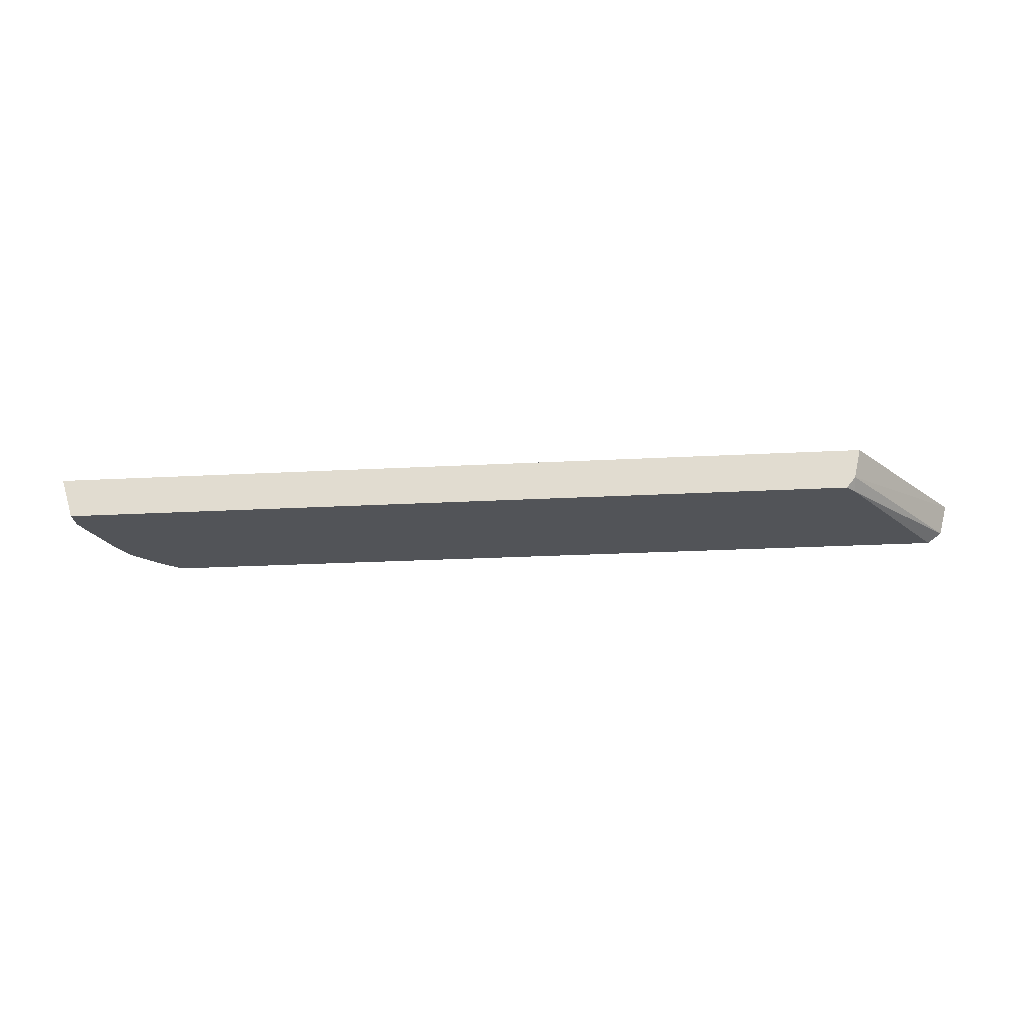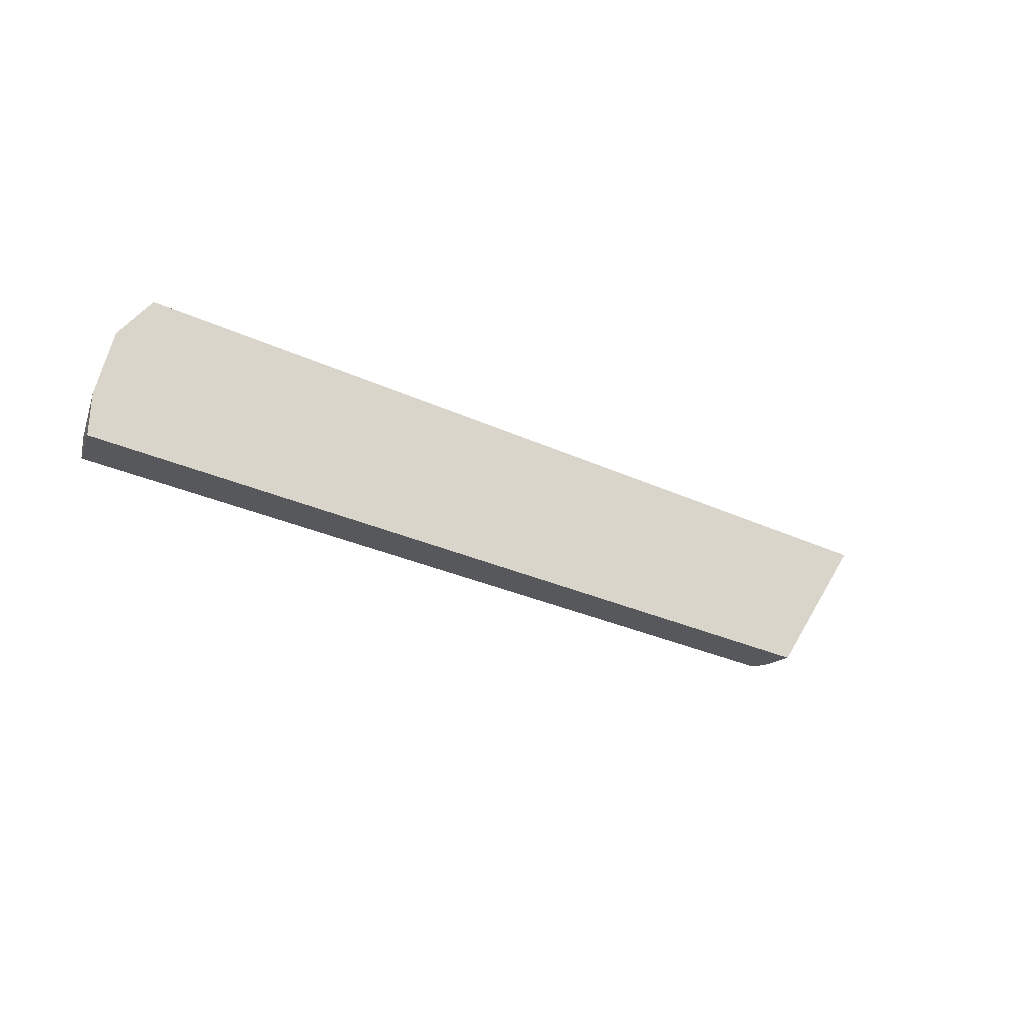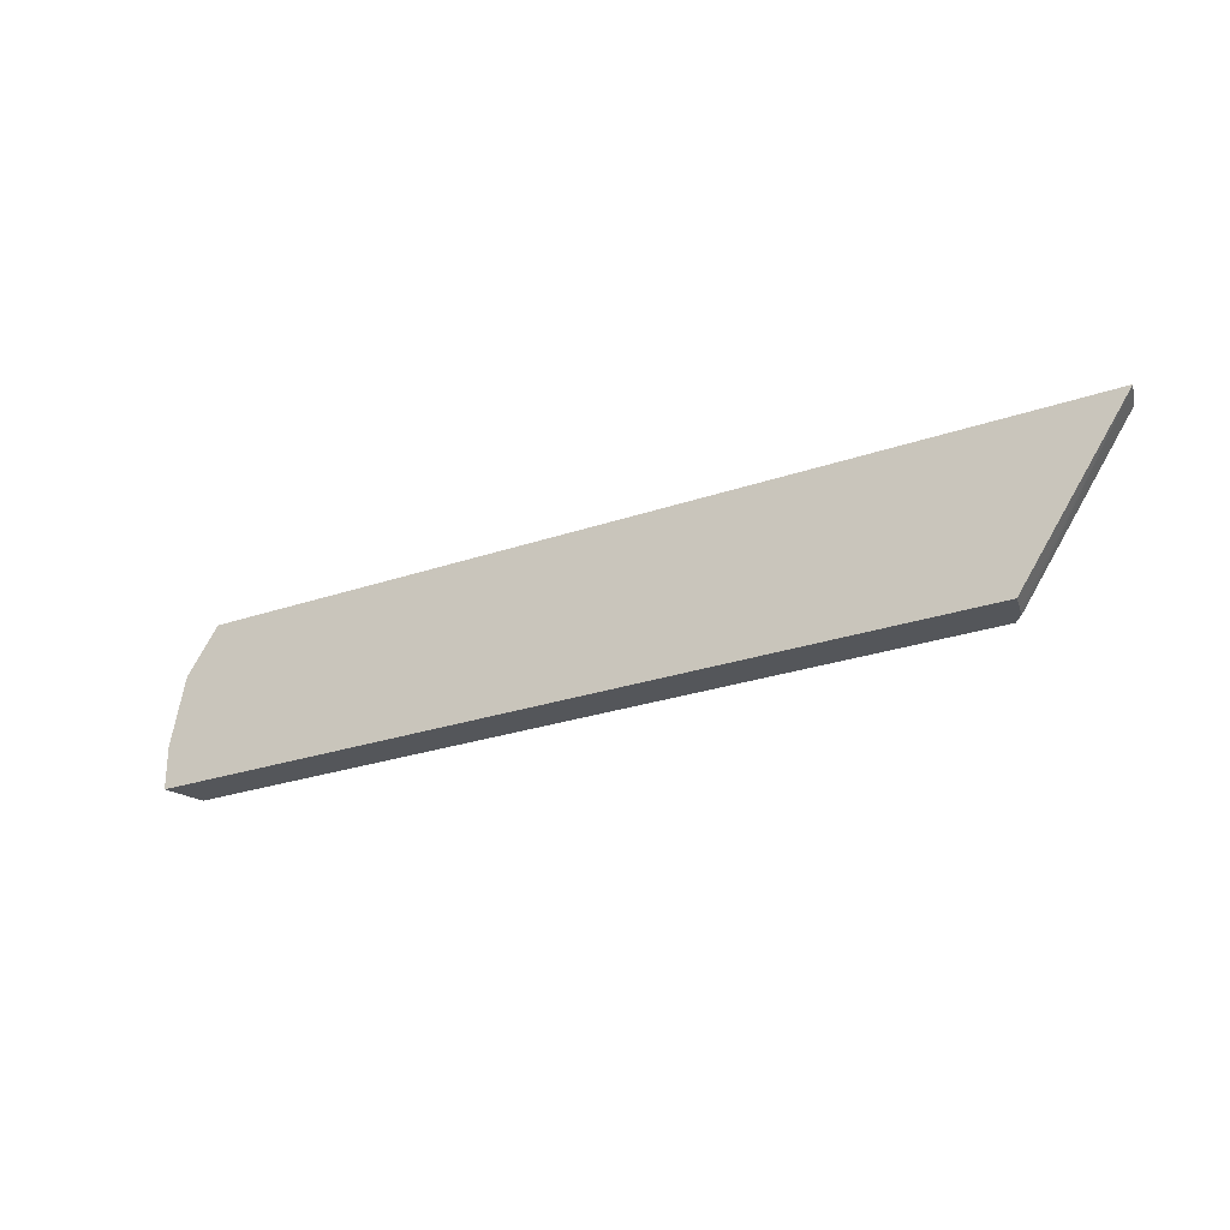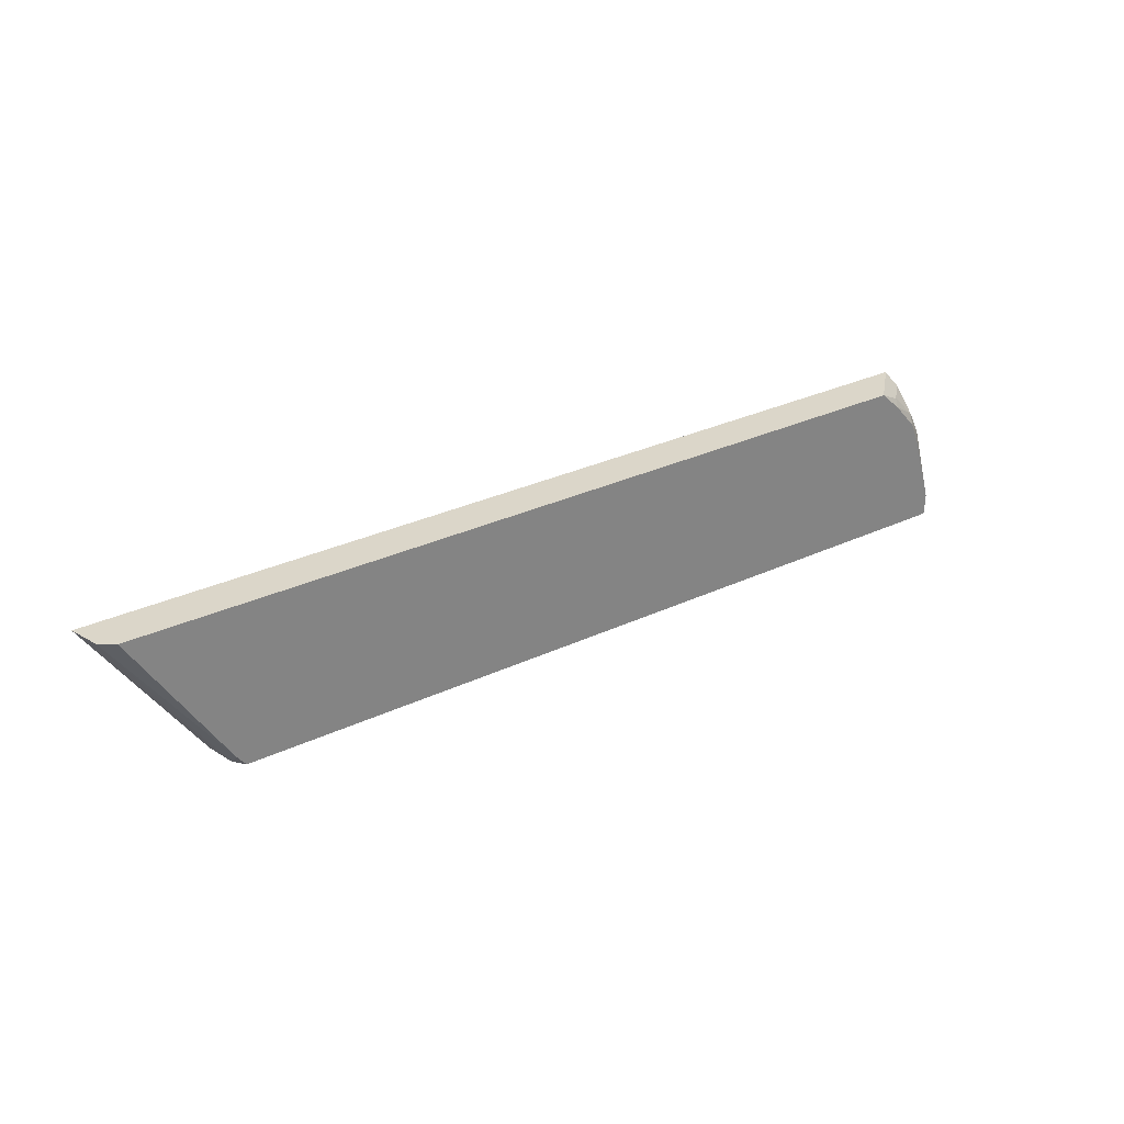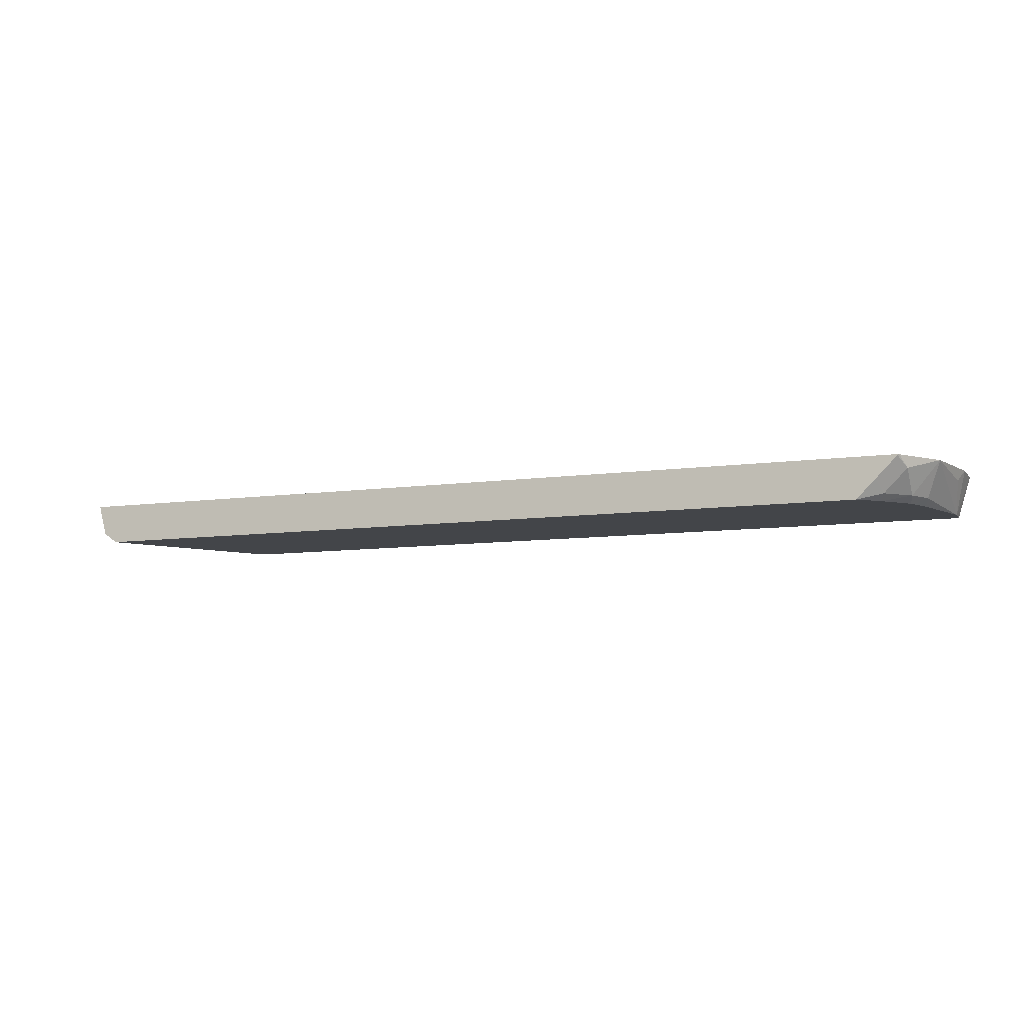
<metadata>
{"format":"obj","ext":"obj","renderer":"f3d","projection":"perspective","resolution":1024,"background":"white","views":[{"elev":-23.1,"azim":-174.7,"up":"+Y"},{"elev":-28.0,"azim":144.2,"up":"+Z"},{"elev":-25.7,"azim":-150.9,"up":"+Z"},{"elev":29.7,"azim":-34.8,"up":"+Z"},{"elev":-8.6,"azim":21.6,"up":"+Y"}]}
</metadata>
<code>
v 0.6432 0.05672 -0.2239
v 0.6432 0.05672 -0.1892
v 0.6335 0.02308 -0.2061
v 0.6329 0.02308 -0.2239
v -0.03849 0.05672 -0.2239
v 0.6385 0.0473 -0.1797
v 0.6314 0.05672 -0.1326
v 0.6196 0.02838 -0.1419
v 0.6294 0.02308 -0.1919
v -0.02568 0.02308 -0.2239
v -0.03781 0.05358 -0.2239
v -0.1264 0.05672 -0.09381
v 0.6314 0.05672 -0.1324
v 0.6101 0.02838 -0.123
v 0.6079 0.02308 -0.1309
v 0.6094 0.02308 -0.134
v 0.6166 0.02308 -0.1514
v -0.03306 0.02308 -0.2146
v -0.03306 0.0323 -0.2239
v -0.03434 0.03784 -0.2239
v 0.6046 0.05672 -0.09381
v -0.1198 0.03154 -0.09381
v 0.6054 0.05672 -0.09457
v 0.6101 0.0473 -0.1041
v 0.5912 0.02838 -0.1041
v 0.5886 0.02308 -0.1094
v -0.1083 0.02308 -0.09381
v 0.6042 0.05597 -0.09381
v 0.5869 0.03863 -0.09381
v 0.5713 0.02308 -0.09381
f 12 30 29
f 12 27 30
f 12 22 27
f 12 19 22
f 12 20 19
f 8 13 14
f 10 18 19
f 8 17 9
f 8 16 17
f 12 29 28
f 8 15 16
f 11 20 12
f 12 28 21
f 21 28 23
f 13 24 14
f 14 24 25
f 14 25 26
f 14 26 15
f 18 27 22
f 18 22 19
f 23 28 24
f 24 28 29
f 24 29 25
f 25 29 30
f 25 30 26
f 8 14 15
f 13 23 24
f 7 13 8
f 3 18 10
f 3 10 4
f 5 11 12
f 1 2 3
f 1 3 4
f 1 4 10
f 1 10 19
f 1 19 20
f 1 20 11
f 1 11 5
f 1 12 21
f 1 21 23
f 1 23 13
f 1 13 7
f 1 7 2
f 1 5 12
f 2 7 6
f 2 6 3
f 3 27 18
f 3 30 27
f 3 26 30
f 3 16 15
f 3 15 26
f 3 9 17
f 3 8 9
f 3 7 8
f 3 6 7
f 3 17 16

</code>
